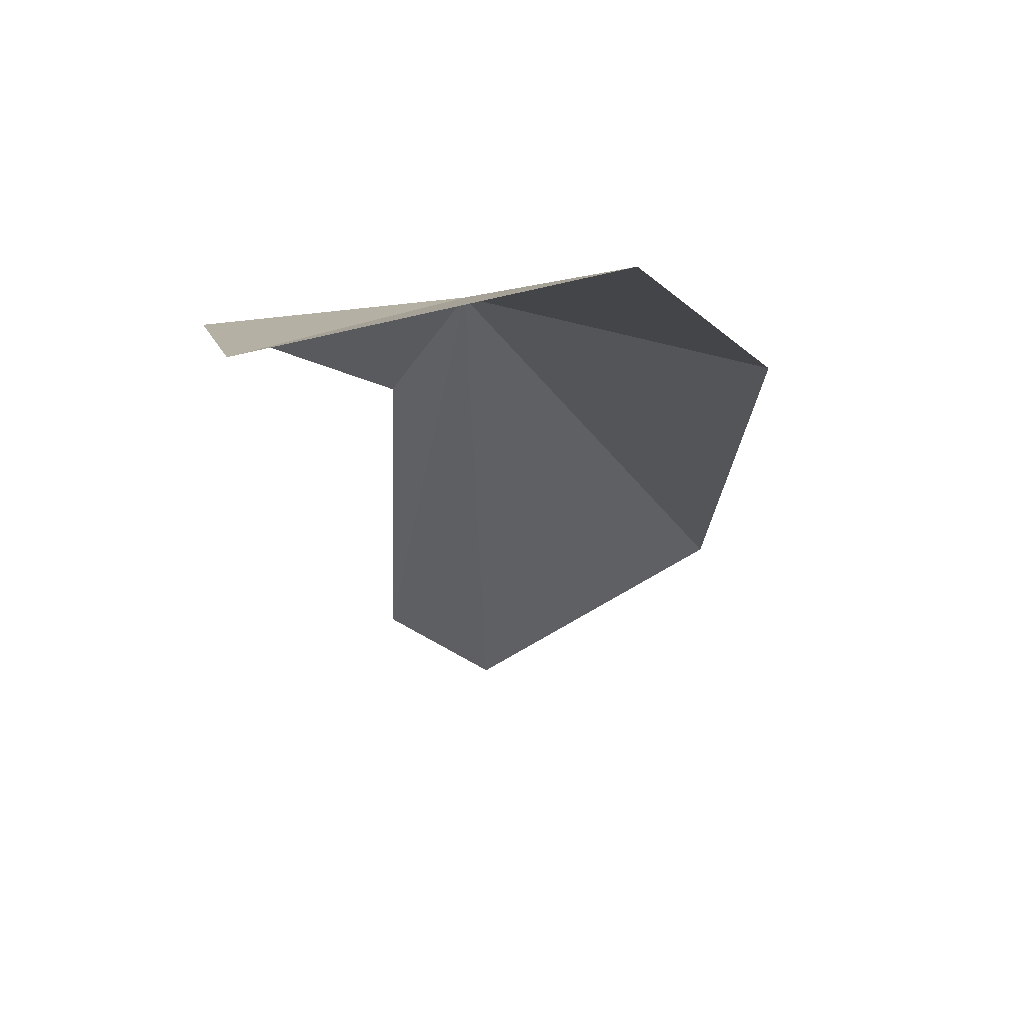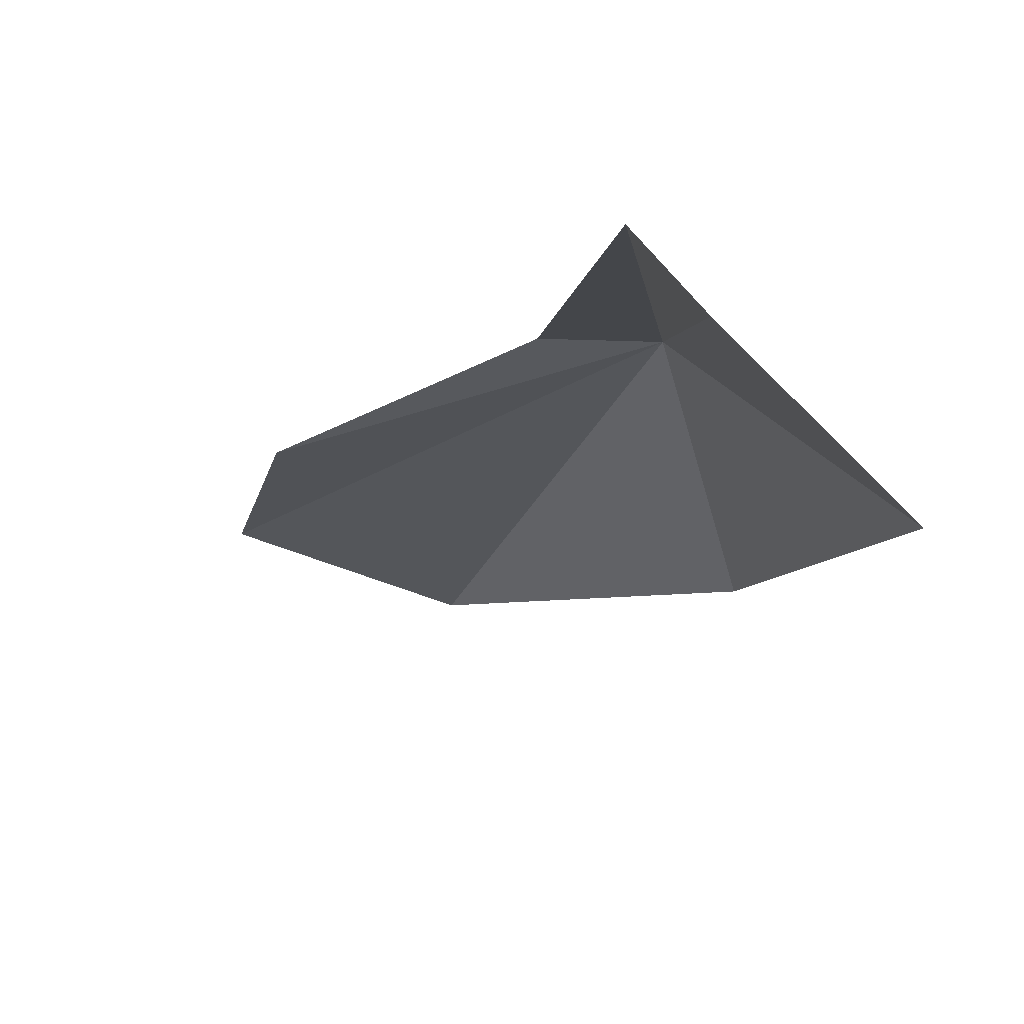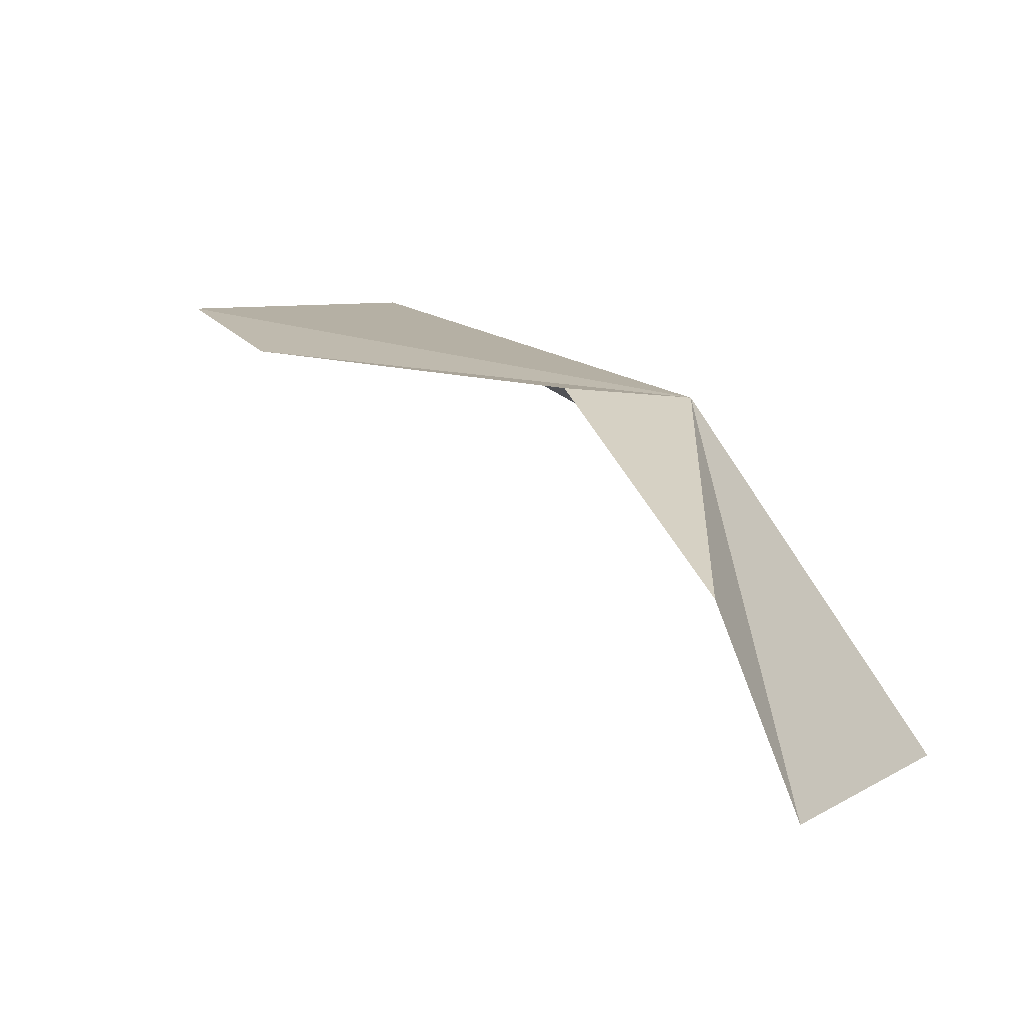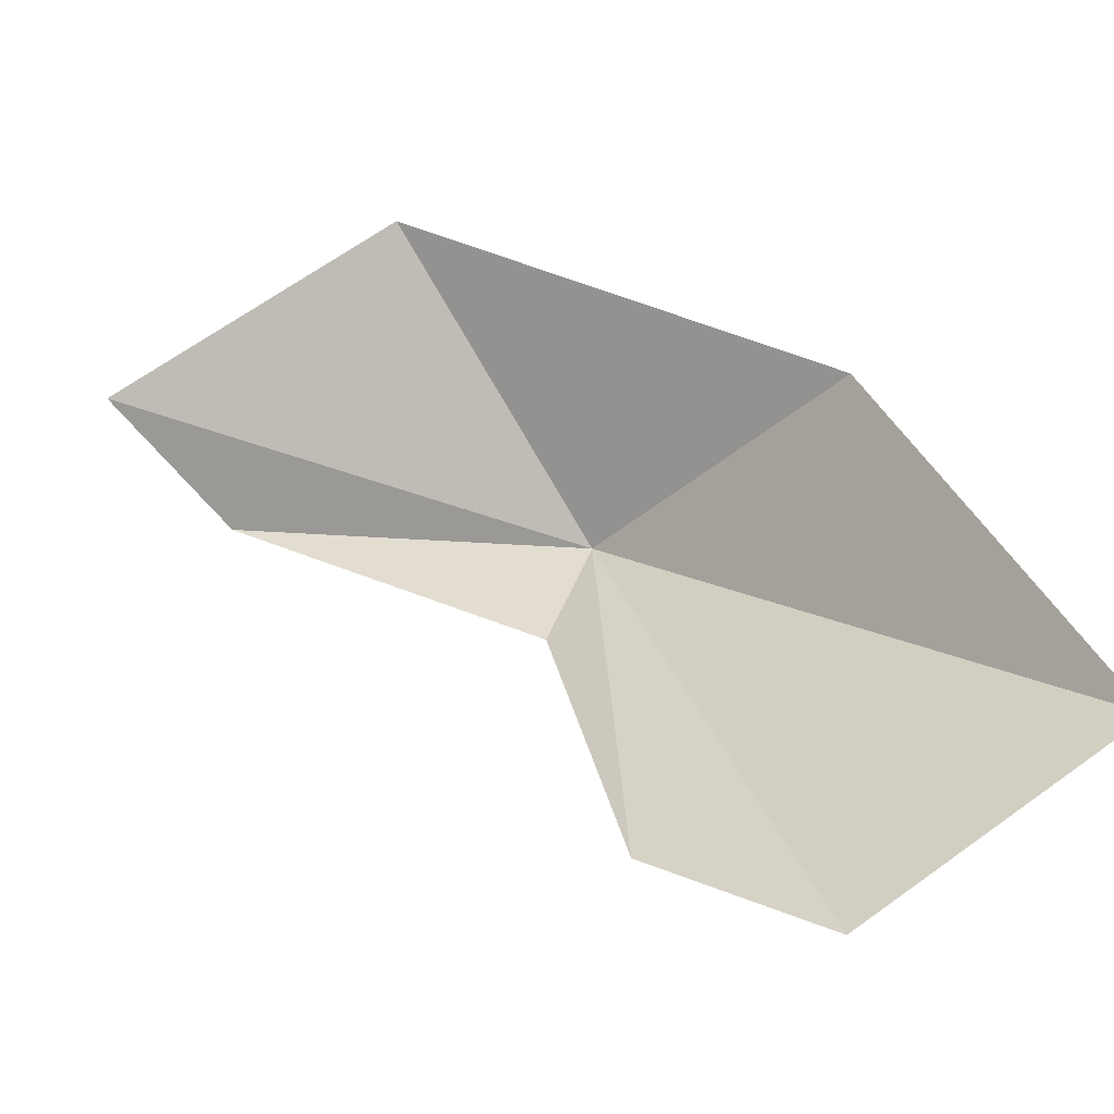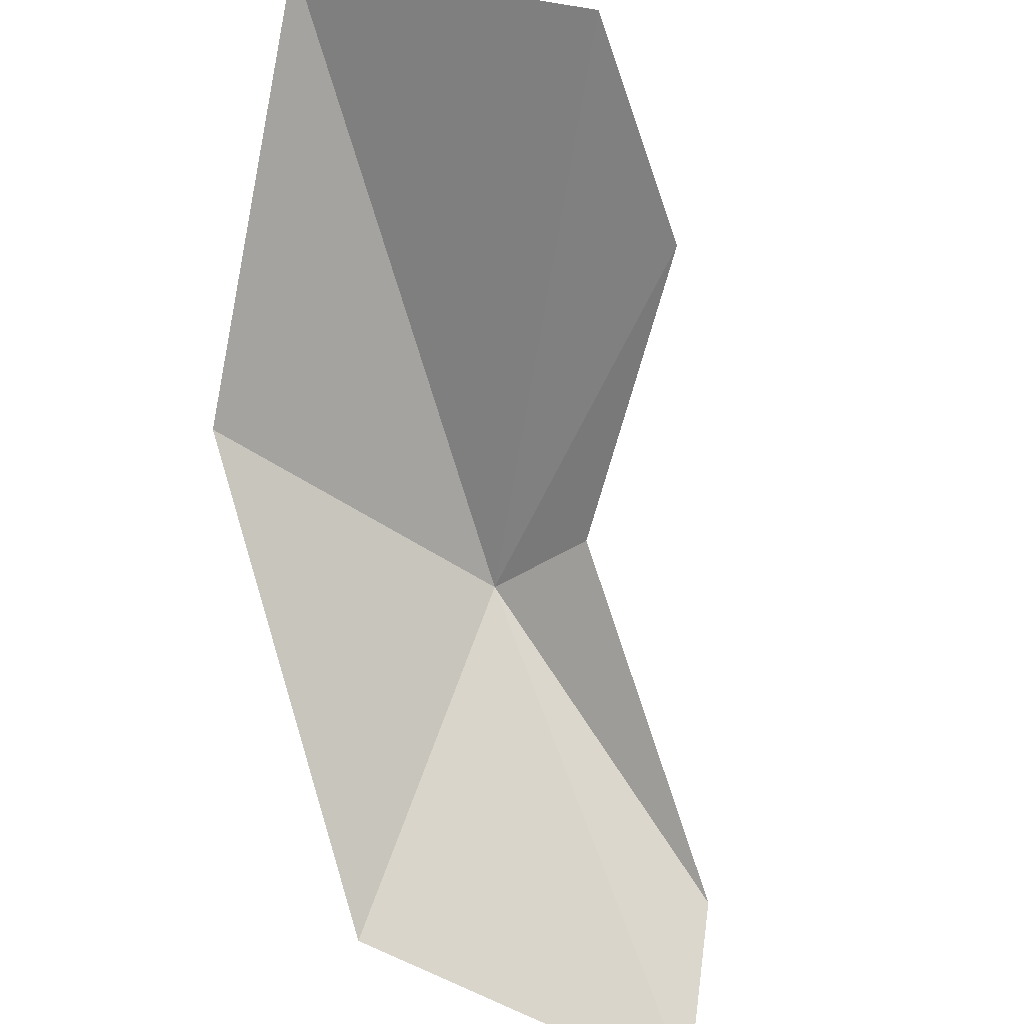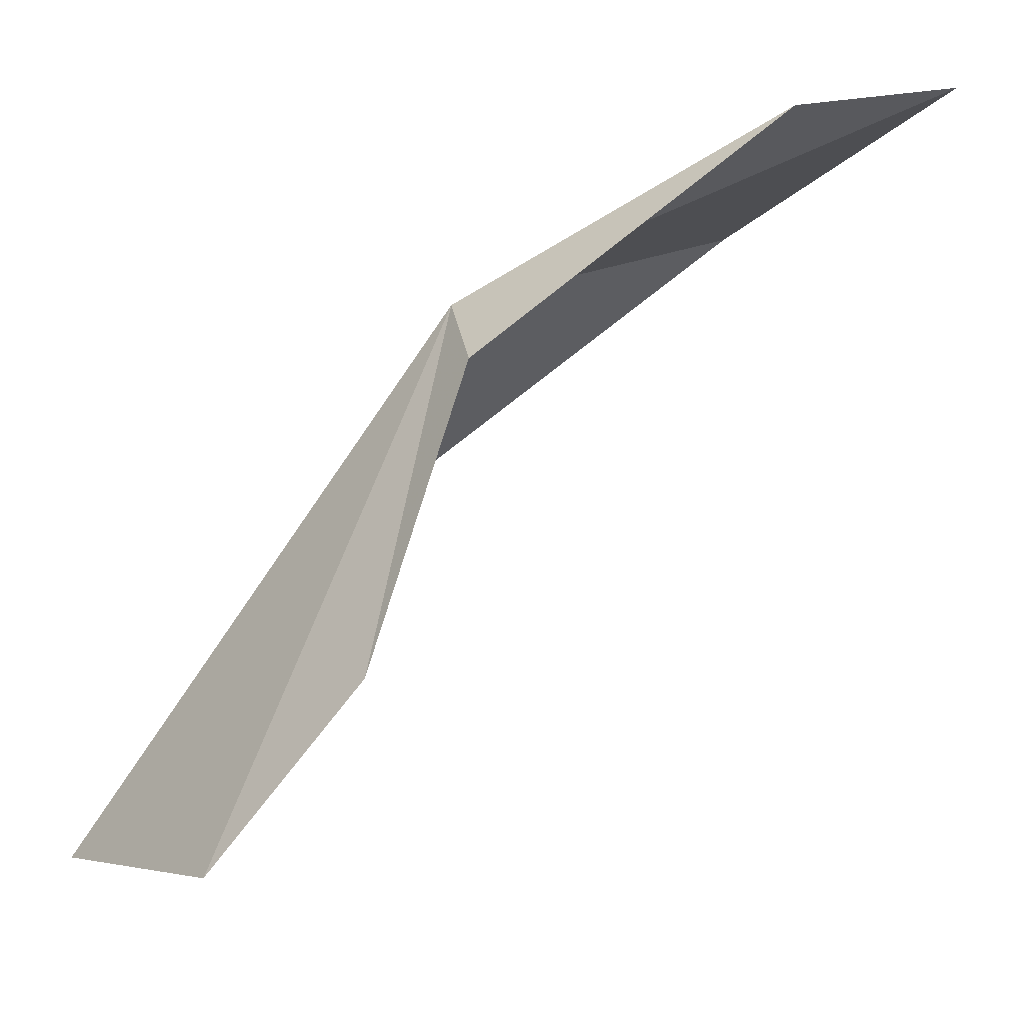
<metadata>
{"format":"obj","ext":"obj","renderer":"f3d","projection":"perspective","resolution":1024,"background":"white","views":[{"elev":30.9,"azim":-9.7,"up":"+Z"},{"elev":-53.4,"azim":-53.9,"up":"+Y"},{"elev":-16.8,"azim":-63.2,"up":"+Y"},{"elev":-67.9,"azim":50.3,"up":"+Z"},{"elev":-41.0,"azim":165.4,"up":"+Y"},{"elev":-23.1,"azim":-106.6,"up":"+Z"}]}
</metadata>
<code>
v 241.2 125.3 100.5
v 233.1 110.8 106.5
v 232.8 116.6 104.5
v 238.8 125.3 97.46
v 244.2 114.5 106.3
v 238.9 128.3 86.73
v 242.9 132.1 81.52
v 251.8 135 84.2
v 251.5 126.5 96.5
f 1 3 2
f 1 4 3
f 1 2 5
f 1 6 4
f 1 7 6
f 1 8 7
f 1 5 9
f 1 9 8

</code>
